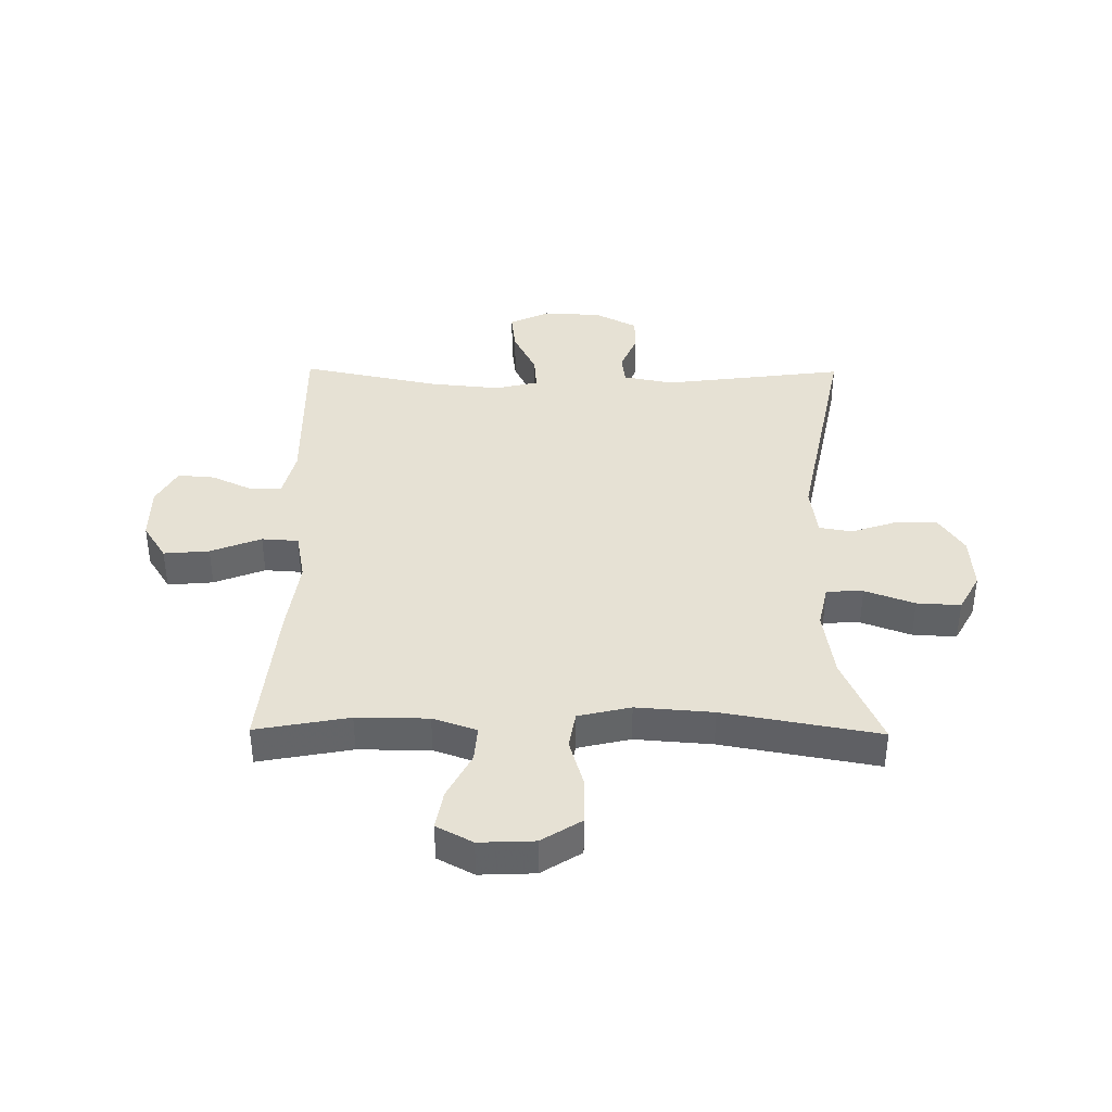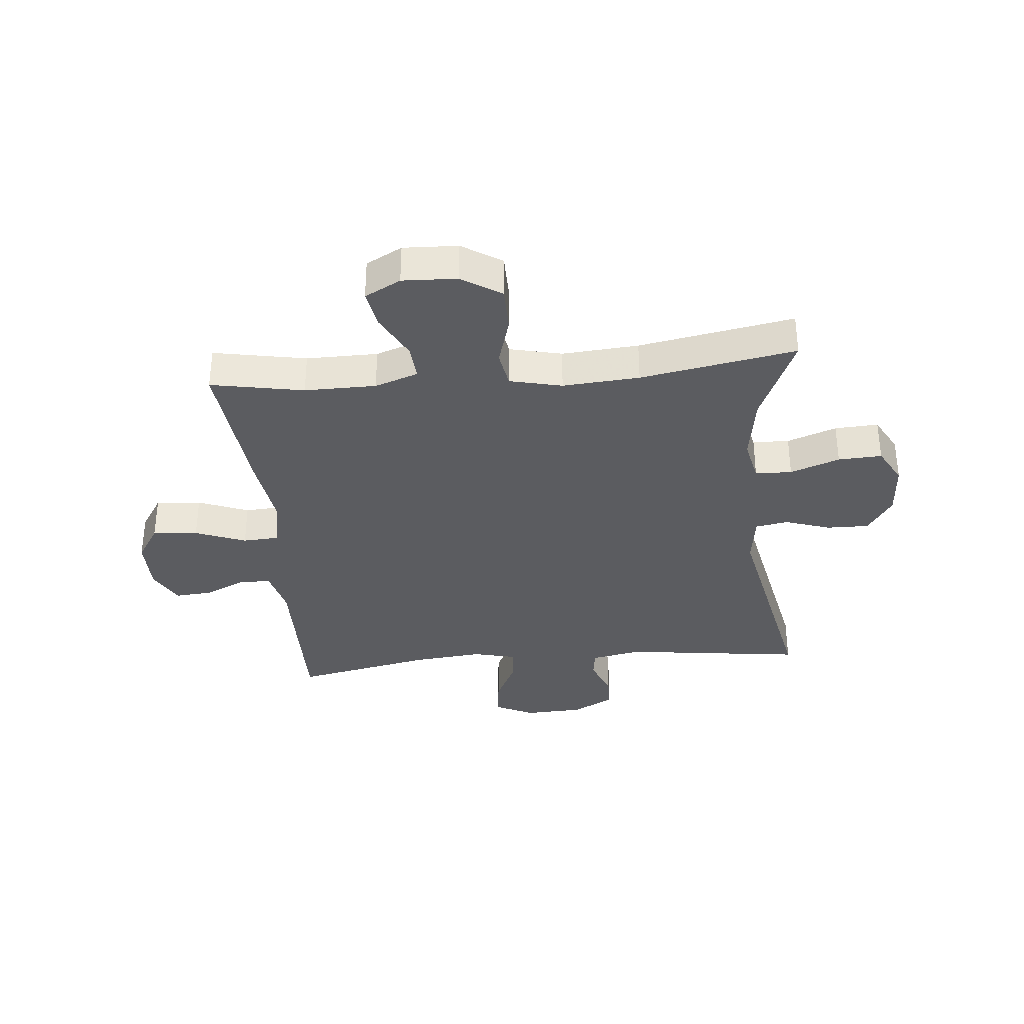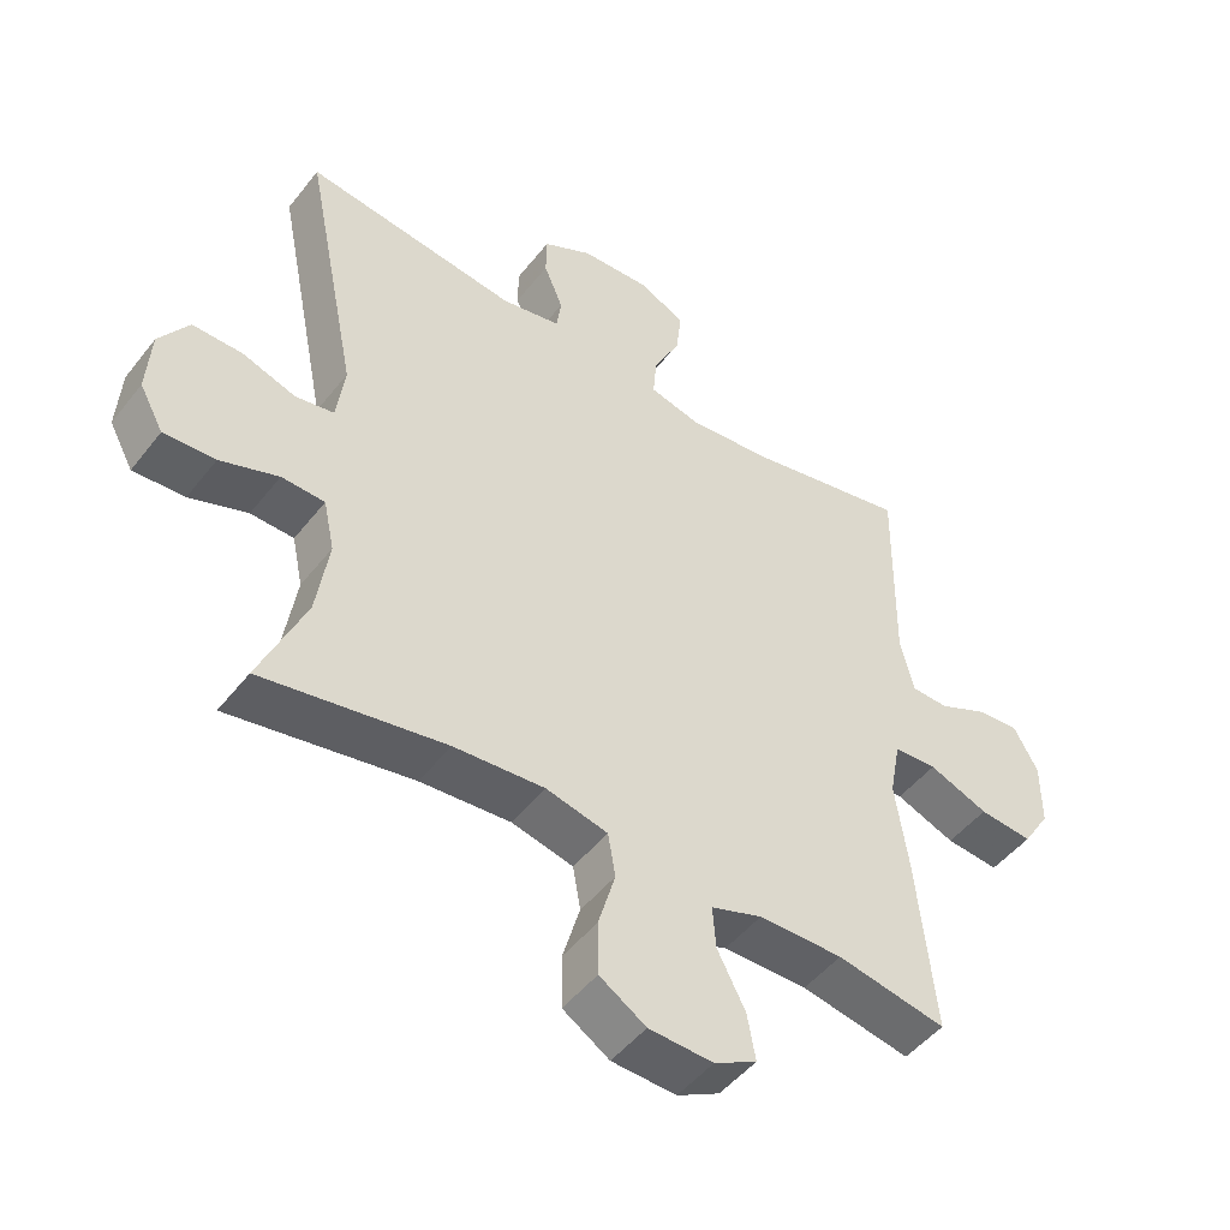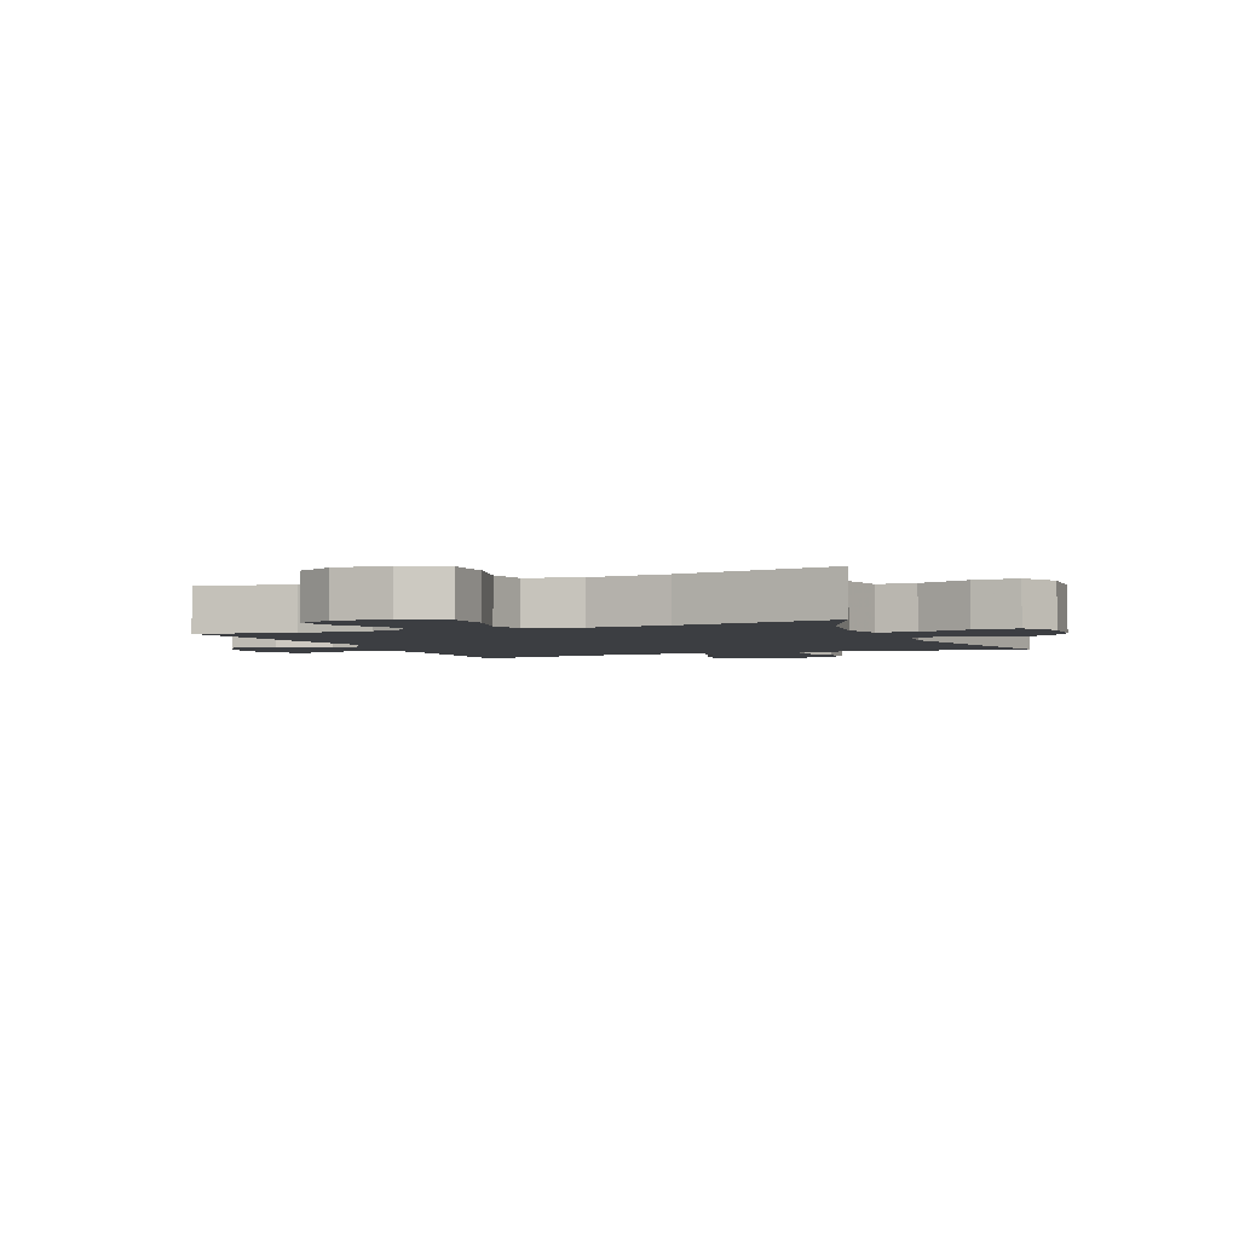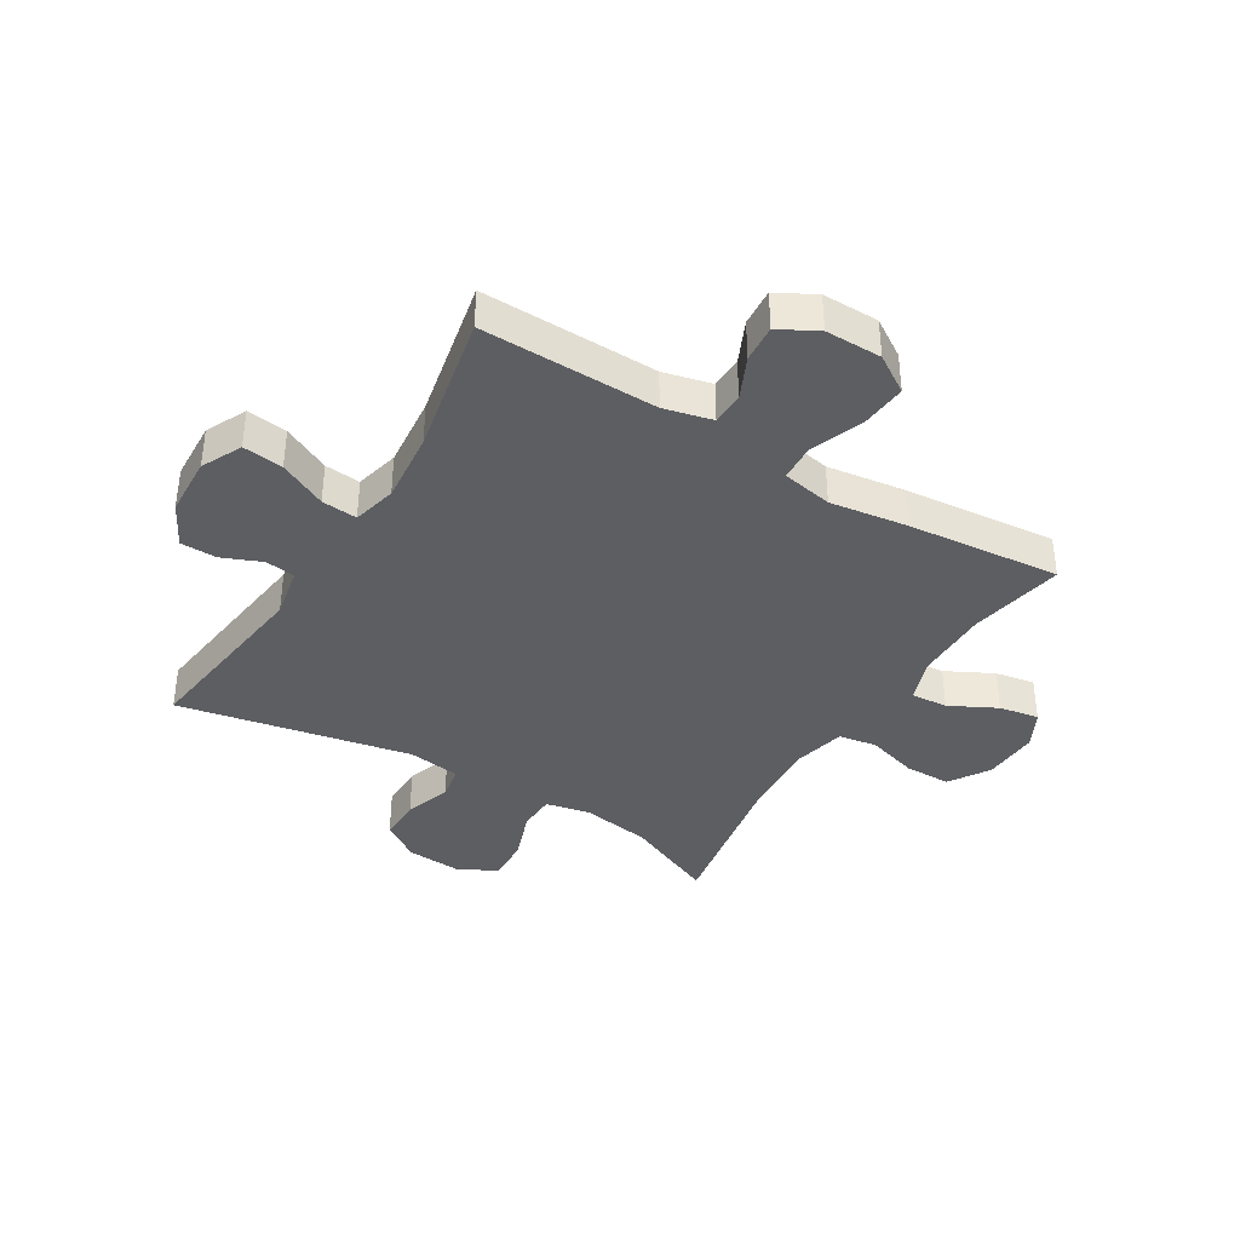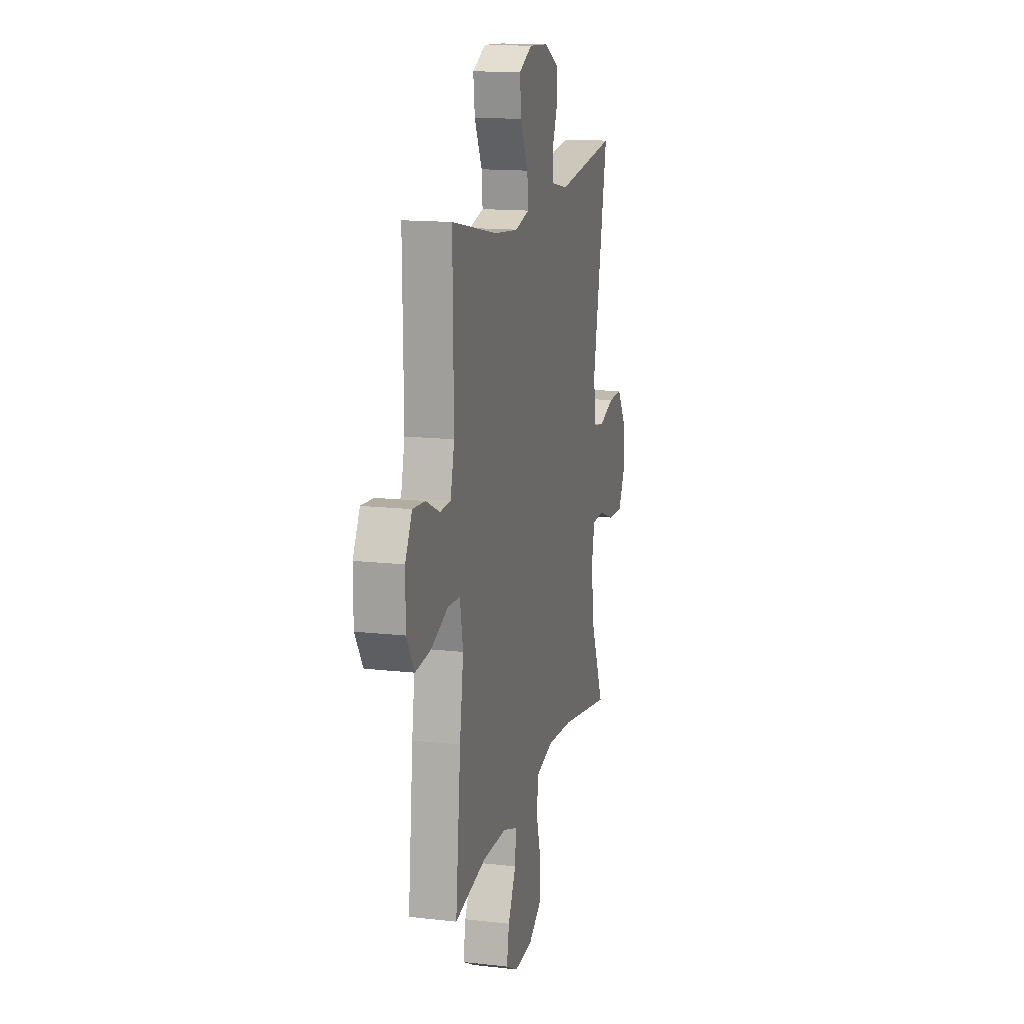
<metadata>
{"format":"obj","ext":"obj","renderer":"f3d","projection":"perspective","resolution":1024,"background":"white","views":[{"elev":39.1,"azim":-179.4,"up":"+Y"},{"elev":-34.5,"azim":-174.7,"up":"+Y"},{"elev":-48.5,"azim":-36.3,"up":"+Z"},{"elev":-3.1,"azim":-157.2,"up":"+Y"},{"elev":-38.4,"azim":58.5,"up":"+Y"},{"elev":14.7,"azim":103.8,"up":"+Z"}]}
</metadata>
<code>
v -0.5 0.07 -0.5
v -0.433 0.07 -0.345
v -0.415 0.07 -0.228
v -0.431 0.07 -0.153
v -0.494 0.07 -0.151
v -0.579 0.07 -0.182
v -0.654 0.07 -0.186
v -0.689 0.07 -0.122
v -0.683 0.07 -0.028
v -0.64 0.07 0.037
v -0.567 0.07 0.036
v -0.489 0.07 0.01
v -0.433 0.07 0.02
v -0.421 0.07 0.108
v -0.5 0.07 0.5
v -0.188 0.07 0.46
v -0.102 0.07 0.477
v -0.095 0.07 0.527
v -0.123 0.07 0.594
v -0.122 0.07 0.655
v -0.05 0.07 0.693
v 0.051 0.07 0.698
v 0.119 0.07 0.665
v 0.111 0.07 0.597
v 0.072 0.07 0.517
v 0.067 0.07 0.457
v 0.141 0.07 0.439
v 0.262 0.07 0.451
v 0.5 0.07 0.5
v 0.496 0.07 0.204
v 0.516 0.07 0.123
v 0.57 0.07 0.121
v 0.641 0.07 0.154
v 0.704 0.07 0.159
v 0.739 0.07 0.095
v 0.739 0.07 0
v 0.699 0.07 -0.063
v 0.621 0.07 -0.056
v 0.534 0.07 -0.022
v 0.471 0.07 -0.026
v 0.455 0.07 -0.111
v 0.474 0.07 -0.242
v 0.5 0.07 -0.5
v 0.34 0.07 -0.47
v 0.217 0.07 -0.471
v 0.142 0.07 -0.497
v 0.147 0.07 -0.559
v 0.188 0.07 -0.638
v 0.2 0.07 -0.705
v 0.138 0.07 -0.738
v 0.044 0.07 -0.734
v -0.024 0.07 -0.691
v -0.025 0.07 -0.613
v 0 0.07 -0.527
v -0.011 0.07 -0.463
v -0.101 0.07 -0.442
v -0.233 0.07 -0.452
v -0.5 0 -0.5
v -0.433 0 -0.345
v -0.415 0 -0.228
v -0.431 0 -0.153
v -0.494 0 -0.151
v -0.579 0 -0.182
v -0.654 0 -0.186
v -0.689 0 -0.122
v -0.683 0 -0.028
v -0.64 0 0.037
v -0.567 0 0.036
v -0.489 0 0.01
v -0.433 0 0.02
v -0.421 0 0.108
v -0.5 0 0.5
v -0.188 0 0.46
v -0.102 0 0.477
v -0.095 0 0.527
v -0.123 0 0.594
v -0.122 0 0.655
v -0.05 0 0.693
v 0.051 0 0.698
v 0.119 0 0.665
v 0.111 0 0.597
v 0.072 0 0.517
v 0.067 0 0.457
v 0.141 0 0.439
v 0.262 0 0.451
v 0.5 0 0.5
v 0.496 0 0.204
v 0.516 0 0.123
v 0.57 0 0.121
v 0.641 0 0.154
v 0.704 0 0.159
v 0.739 0 0.095
v 0.739 0 0
v 0.699 0 -0.063
v 0.621 0 -0.056
v 0.534 0 -0.022
v 0.471 0 -0.026
v 0.455 0 -0.111
v 0.474 0 -0.242
v 0.5 0 -0.5
v 0.34 0 -0.47
v 0.217 0 -0.471
v 0.142 0 -0.497
v 0.147 0 -0.559
v 0.188 0 -0.638
v 0.2 0 -0.705
v 0.138 0 -0.738
v 0.044 0 -0.734
v -0.024 0 -0.691
v -0.025 0 -0.613
v 0 0 -0.527
v -0.011 0 -0.463
v -0.101 0 -0.442
v -0.233 0 -0.452
f 52 53 54
f 51 52 54
f 50 51 54
f 49 50 54
f 48 49 54
f 47 48 54
f 46 47 54 55
f 45 46 55 56
f 41 42 43 44
f 44 45 56
f 41 44 56
f 40 41 56
f 37 38 39
f 36 37 39
f 35 36 39
f 34 35 39
f 33 34 39
f 32 33 39
f 31 32 39 40
f 40 56 57
f 31 40 57
f 30 31 57
f 23 24 25
f 22 23 25
f 21 22 25
f 20 21 25
f 19 20 25
f 18 19 25
f 17 18 25 26
f 16 17 26 27
f 14 15 16
f 13 14 16 27
f 10 11 12
f 9 10 12
f 8 9 12
f 7 8 12
f 6 7 12
f 5 6 12
f 4 5 12 13
f 13 27 28
f 4 13 28
f 3 4 28
f 57 1 2
f 29 30 57
f 28 29 57
f 3 28 57
f 2 3 57
f 111 110 109
f 111 109 108
f 111 108 107
f 111 107 106
f 111 106 105
f 111 105 104
f 112 111 104 103
f 113 112 103 102
f 101 100 99 98
f 113 102 101
f 113 101 98
f 113 98 97
f 96 95 94
f 96 94 93
f 96 93 92
f 96 92 91
f 96 91 90
f 96 90 89
f 97 96 89 88
f 114 113 97
f 114 97 88
f 114 88 87
f 82 81 80
f 82 80 79
f 82 79 78
f 82 78 77
f 82 77 76
f 82 76 75
f 83 82 75 74
f 84 83 74 73
f 73 72 71
f 84 73 71 70
f 69 68 67
f 69 67 66
f 69 66 65
f 69 65 64
f 69 64 63
f 69 63 62
f 70 69 62 61
f 85 84 70
f 85 70 61
f 85 61 60
f 59 58 114
f 114 87 86
f 114 86 85
f 114 85 60
f 114 60 59
f 1 58 59 2
f 2 59 60 3
f 3 60 61 4
f 4 61 62 5
f 5 62 63 6
f 6 63 64 7
f 7 64 65 8
f 8 65 66 9
f 9 66 67 10
f 10 67 68 11
f 11 68 69 12
f 12 69 70 13
f 13 70 71 14
f 14 71 72 15
f 15 72 73 16
f 16 73 74 17
f 17 74 75 18
f 18 75 76 19
f 19 76 77 20
f 20 77 78 21
f 21 78 79 22
f 22 79 80 23
f 23 80 81 24
f 24 81 82 25
f 25 82 83 26
f 26 83 84 27
f 27 84 85 28
f 28 85 86 29
f 29 86 87 30
f 30 87 88 31
f 31 88 89 32
f 32 89 90 33
f 33 90 91 34
f 34 91 92 35
f 35 92 93 36
f 36 93 94 37
f 37 94 95 38
f 38 95 96 39
f 39 96 97 40
f 40 97 98 41
f 41 98 99 42
f 42 99 100 43
f 43 100 101 44
f 44 101 102 45
f 45 102 103 46
f 46 103 104 47
f 47 104 105 48
f 48 105 106 49
f 49 106 107 50
f 50 107 108 51
f 51 108 109 52
f 52 109 110 53
f 53 110 111 54
f 54 111 112 55
f 55 112 113 56
f 56 113 114 57
f 57 114 58 1

</code>
